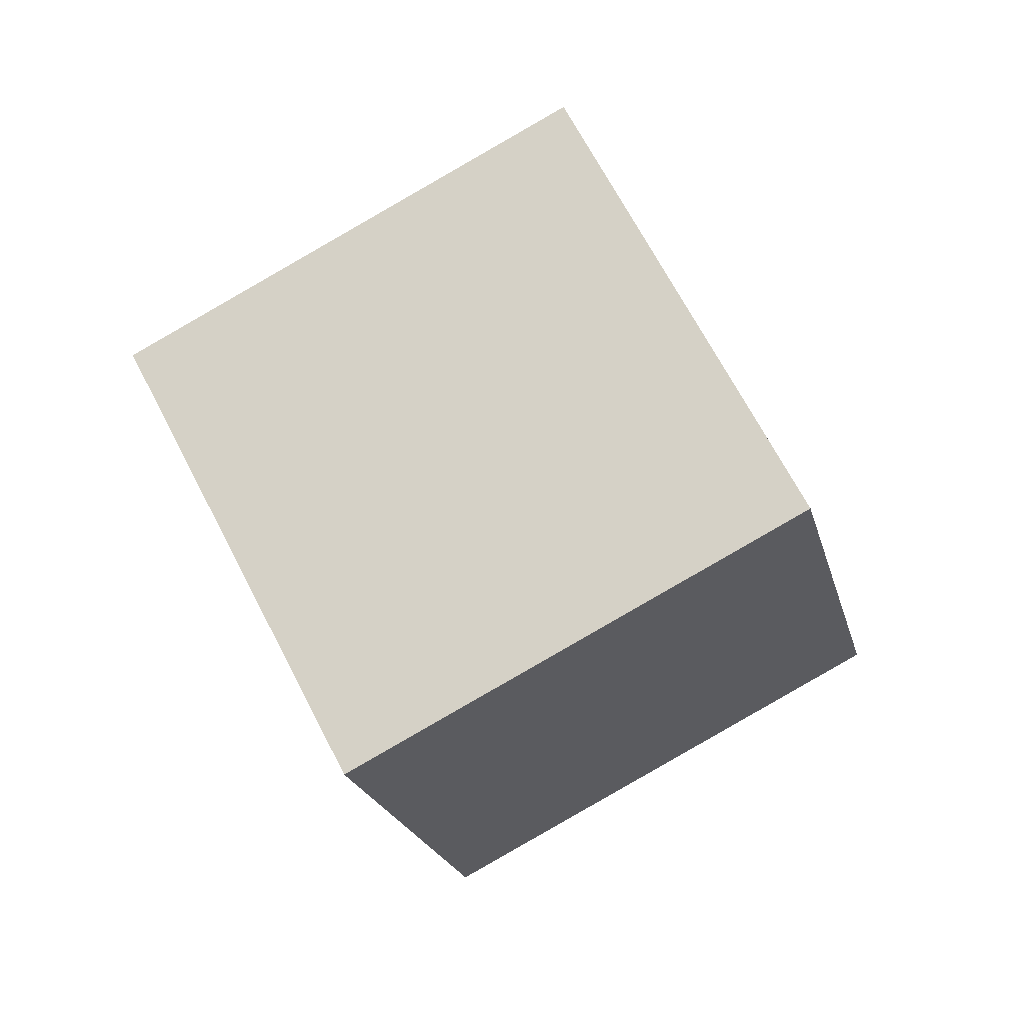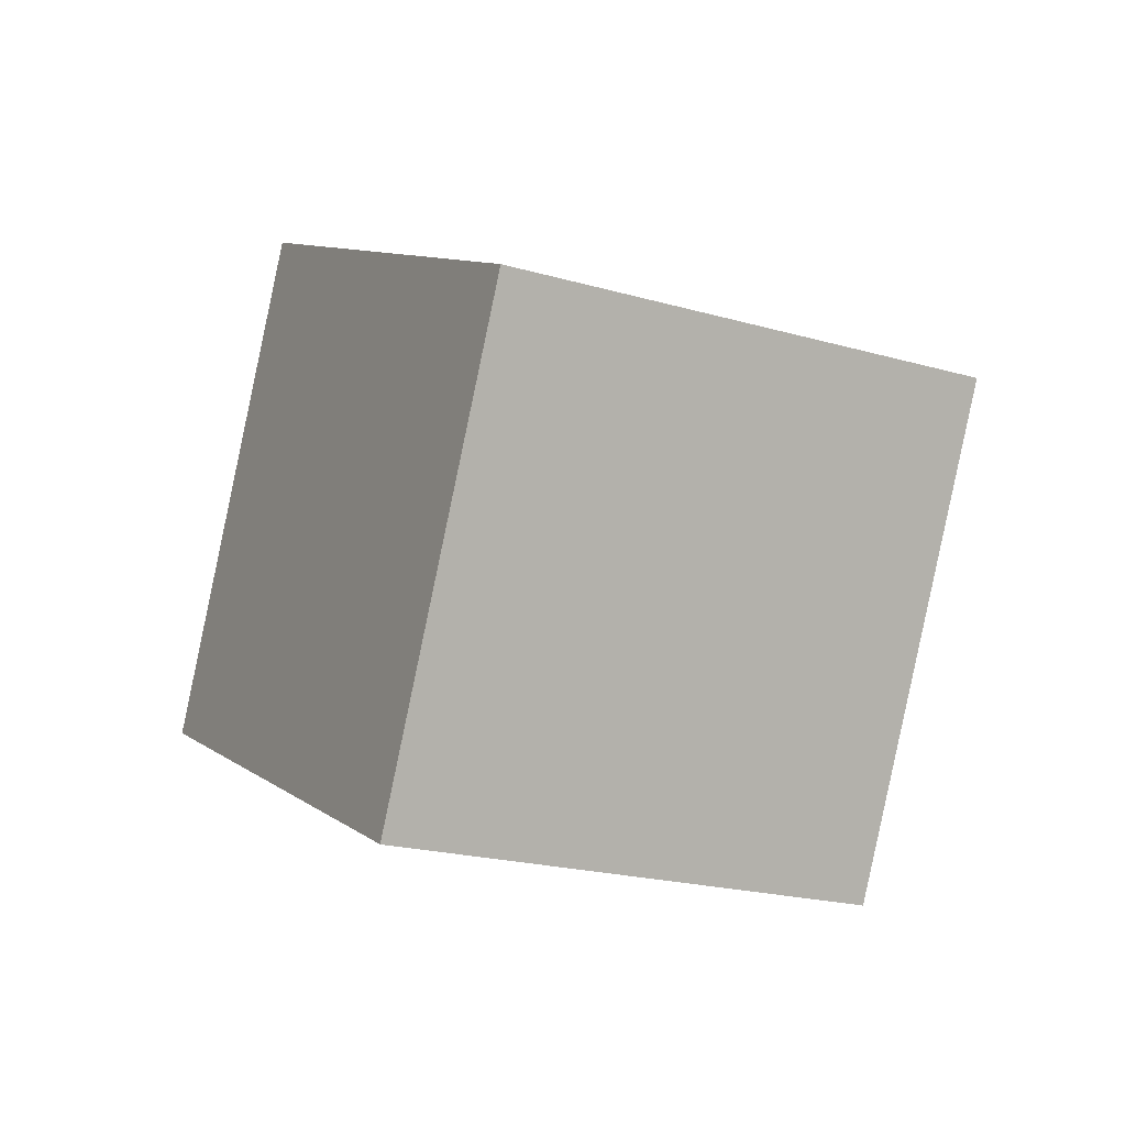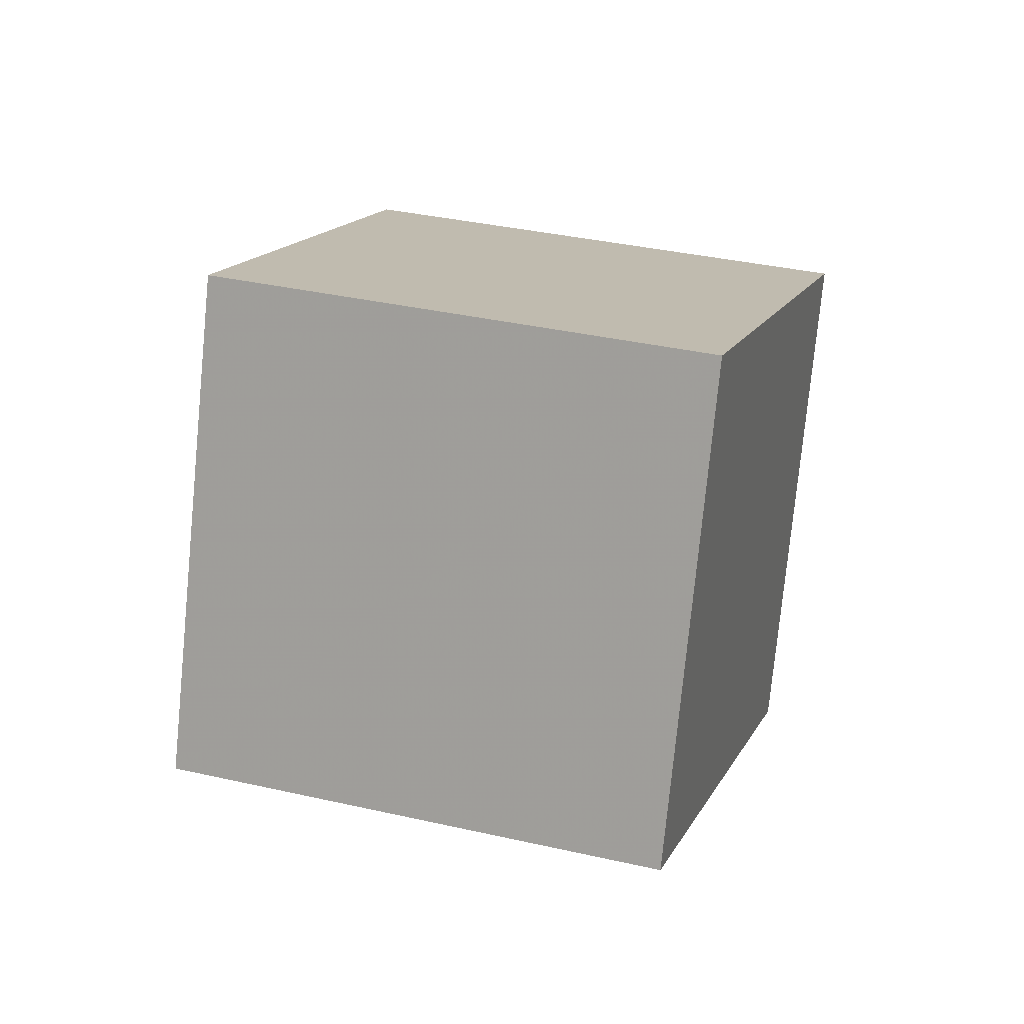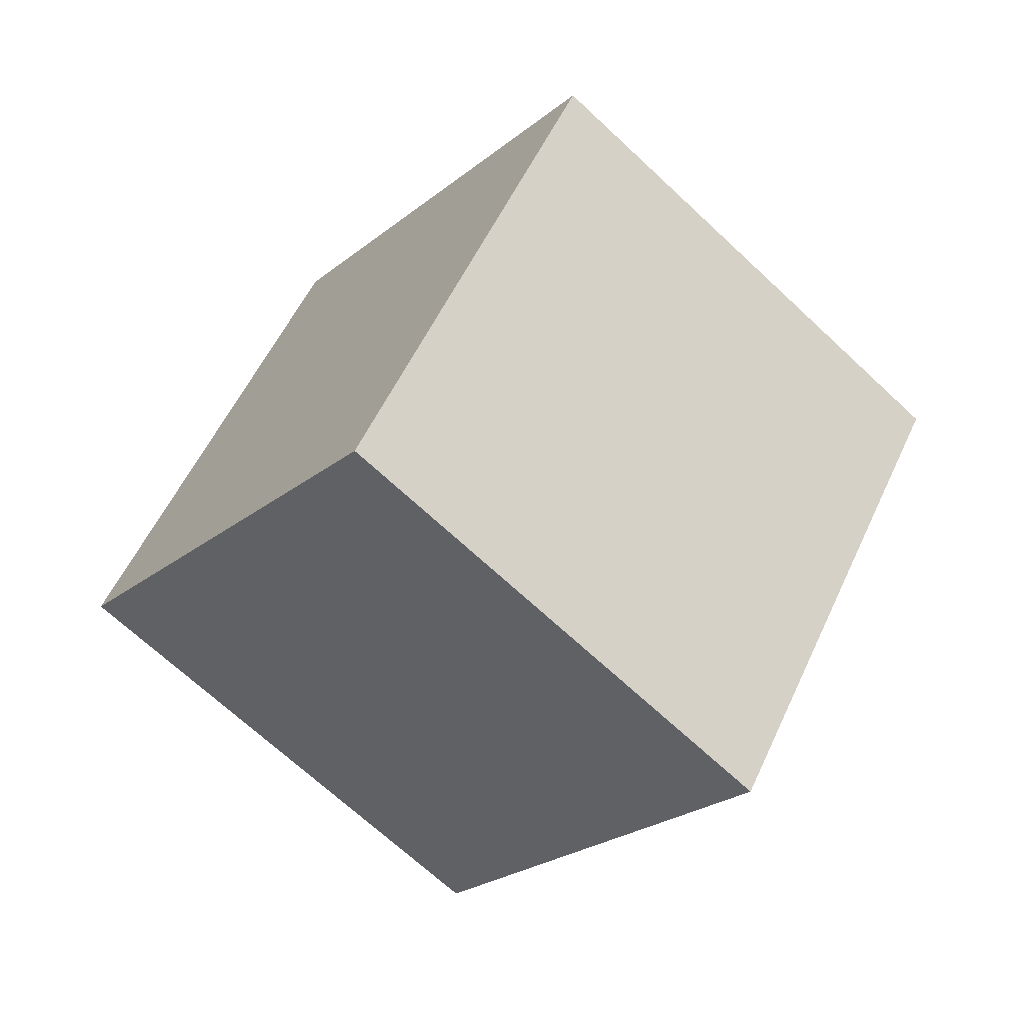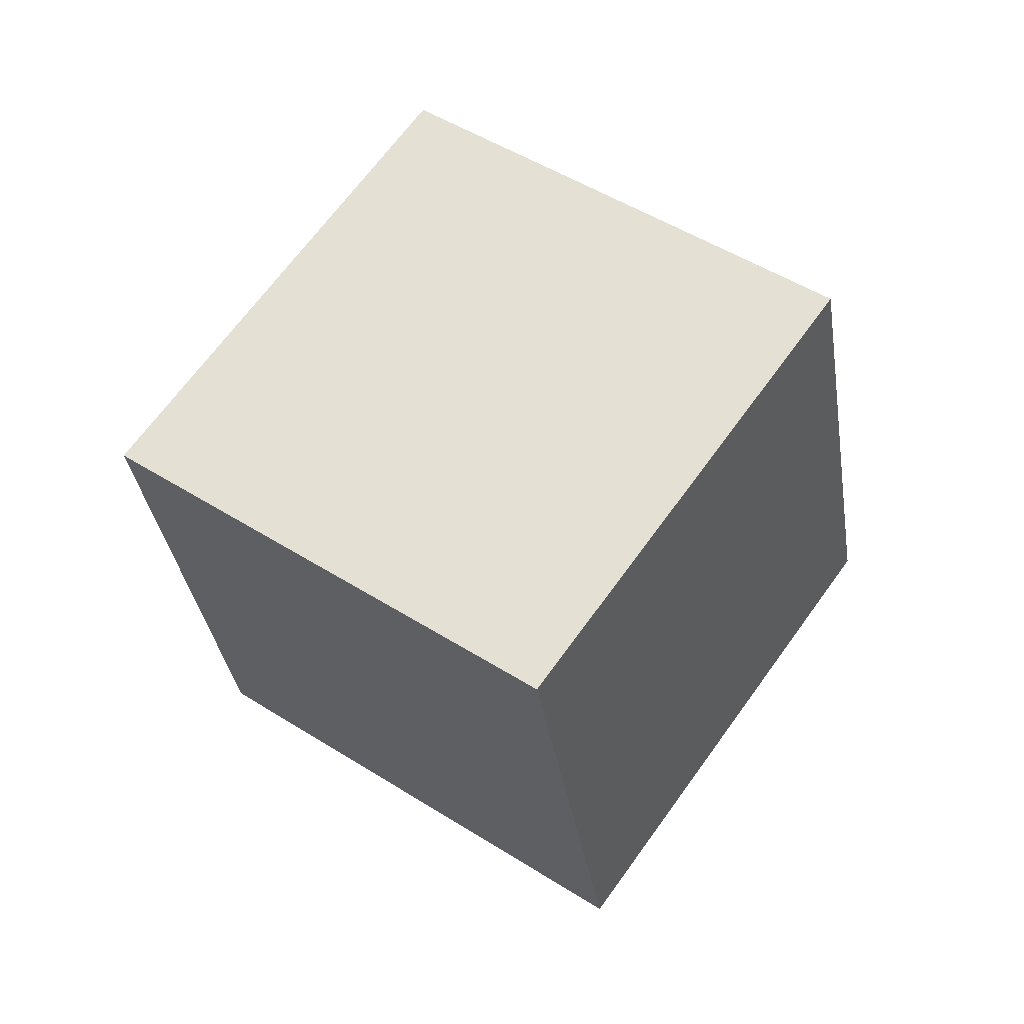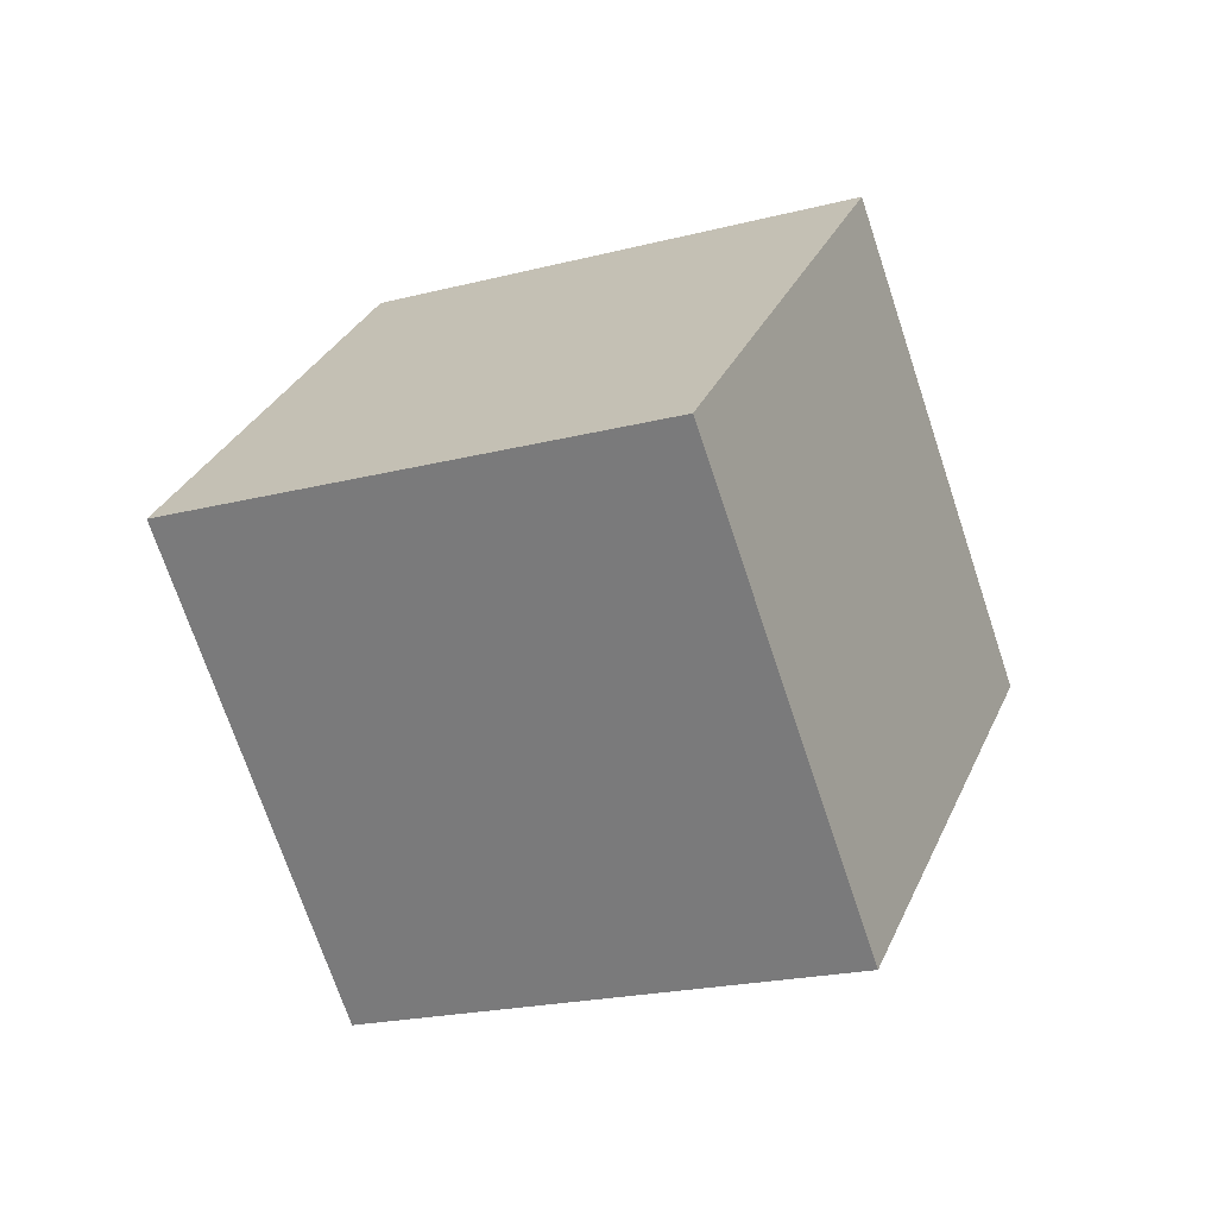
<metadata>
{"format":"obj","ext":"obj","renderer":"f3d","projection":"perspective","resolution":1024,"background":"white","views":[{"elev":7.8,"azim":-111.4,"up":"+Z"},{"elev":65.6,"azim":68.3,"up":"+Z"},{"elev":-18.5,"azim":141.2,"up":"+Y"},{"elev":66.5,"azim":63.9,"up":"+Y"},{"elev":-2.0,"azim":-9.1,"up":"+Z"},{"elev":79.9,"azim":140.5,"up":"+Z"}]}
</metadata>
<code>
v -6.352 2.729 11.1
v 0.9897 -2.401 6.653
v -3.596 10.97 6.146
v 3.746 5.838 1.7
v -12.56 0.3186 3.637
v -5.215 -4.812 -0.8102
v -9.8 8.557 -1.316
v -2.458 3.427 -5.763
f 2 4 1
f 5 2 1
f 1 4 3
f 3 5 1
f 2 8 4
f 6 2 5
f 6 8 2
f 4 8 3
f 7 5 3
f 3 8 7
f 7 6 5
f 8 6 7

</code>
